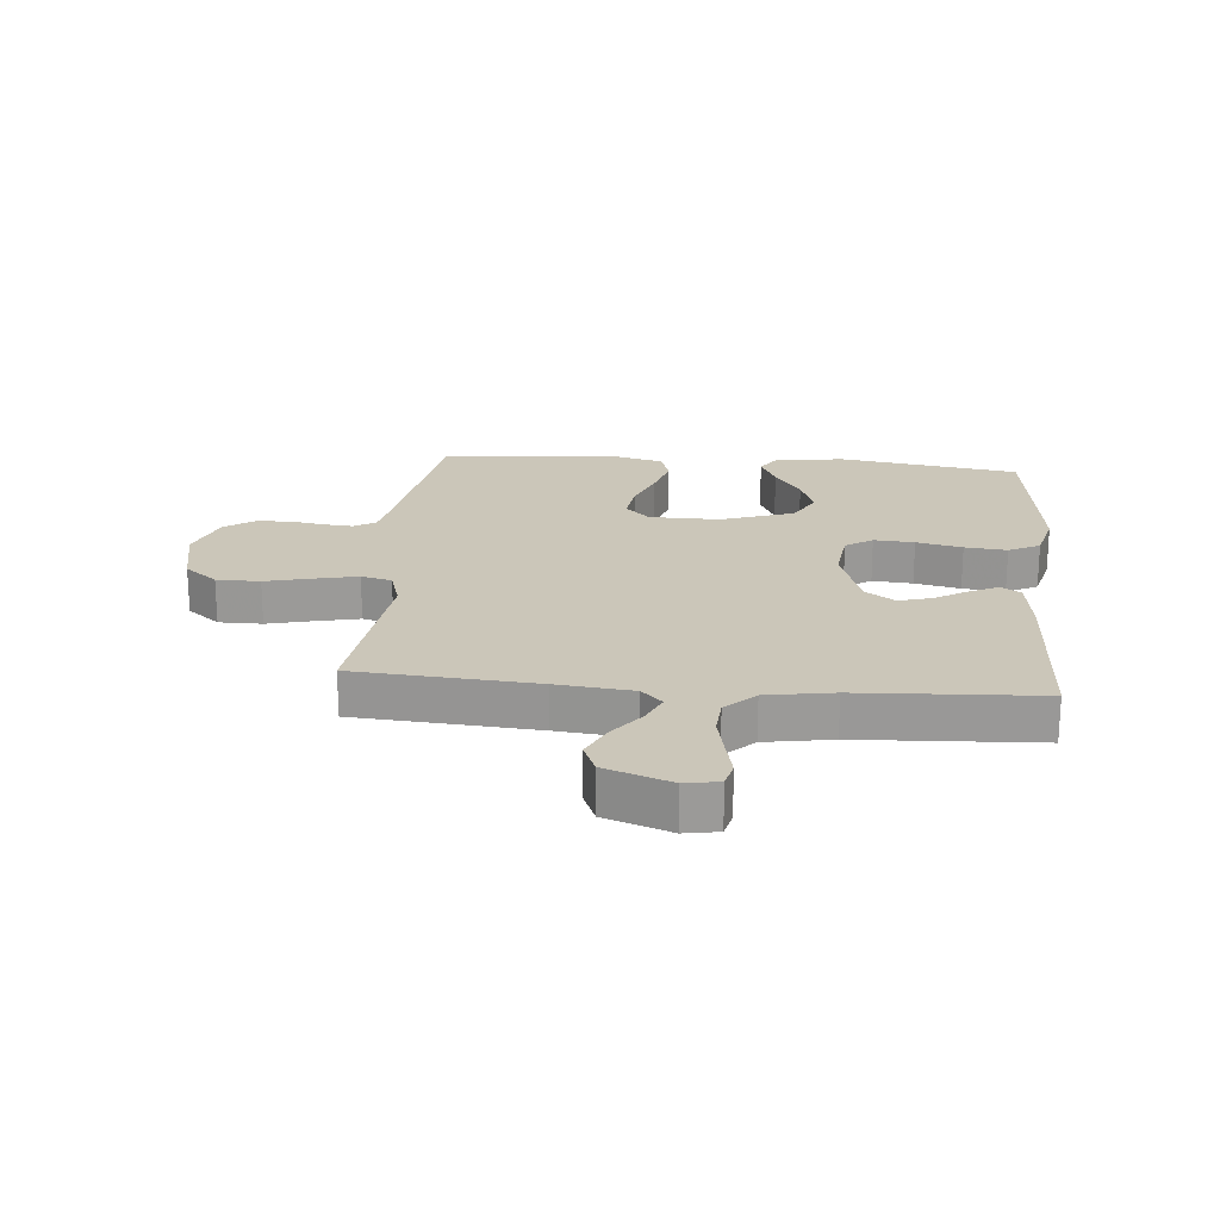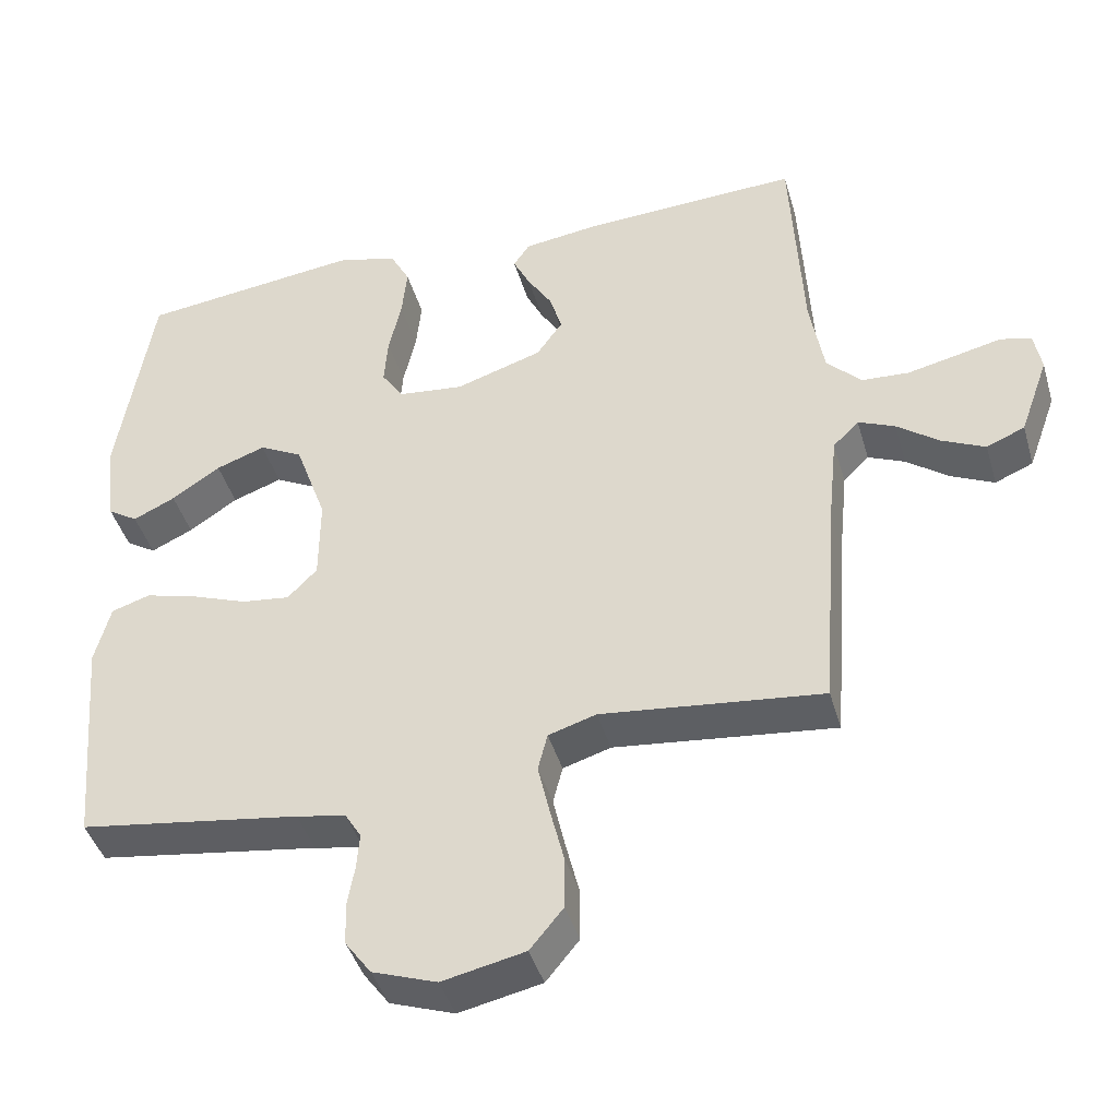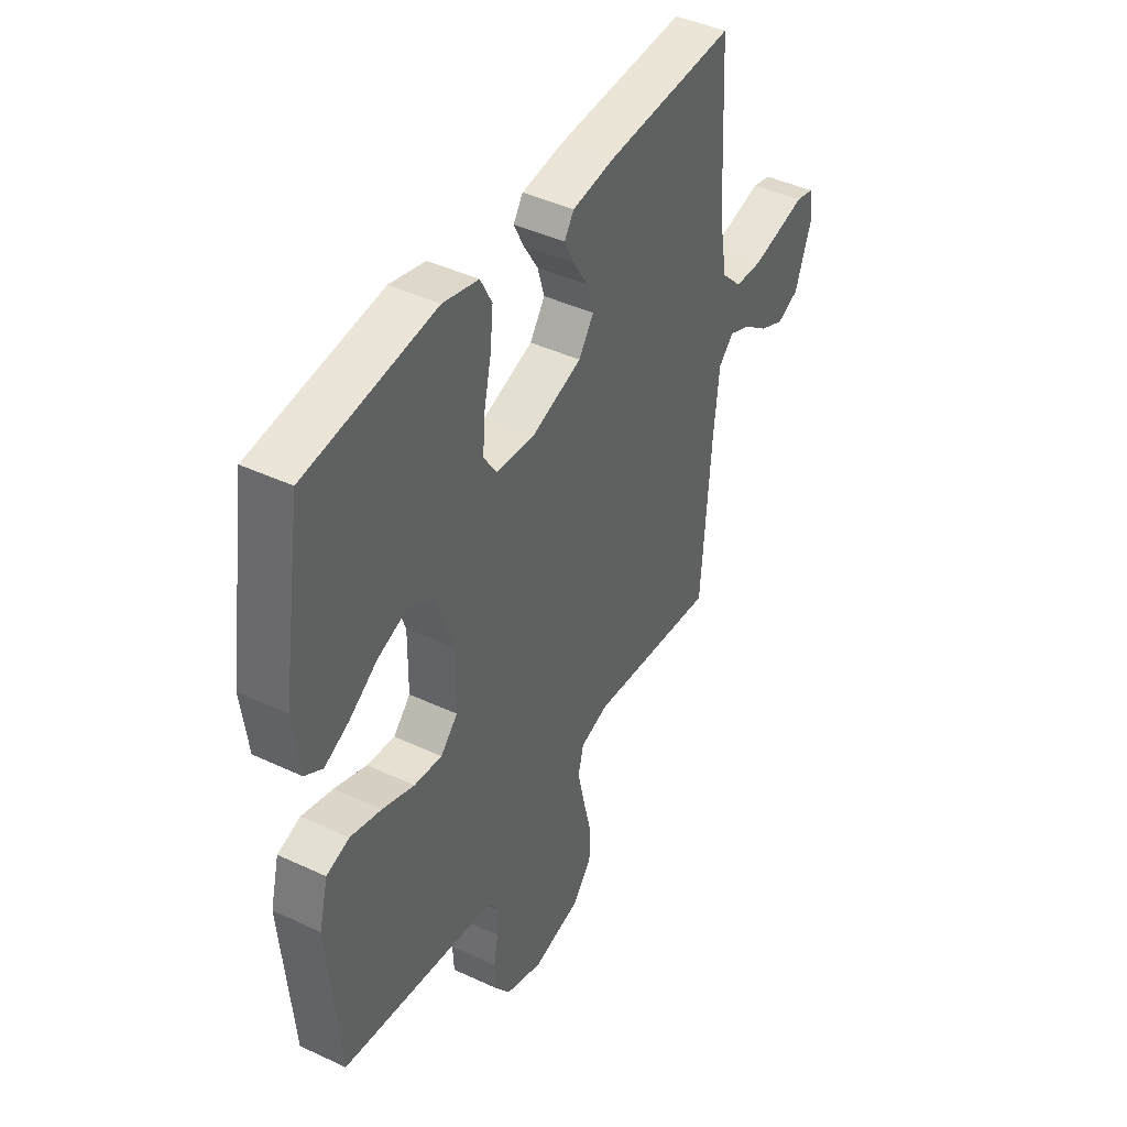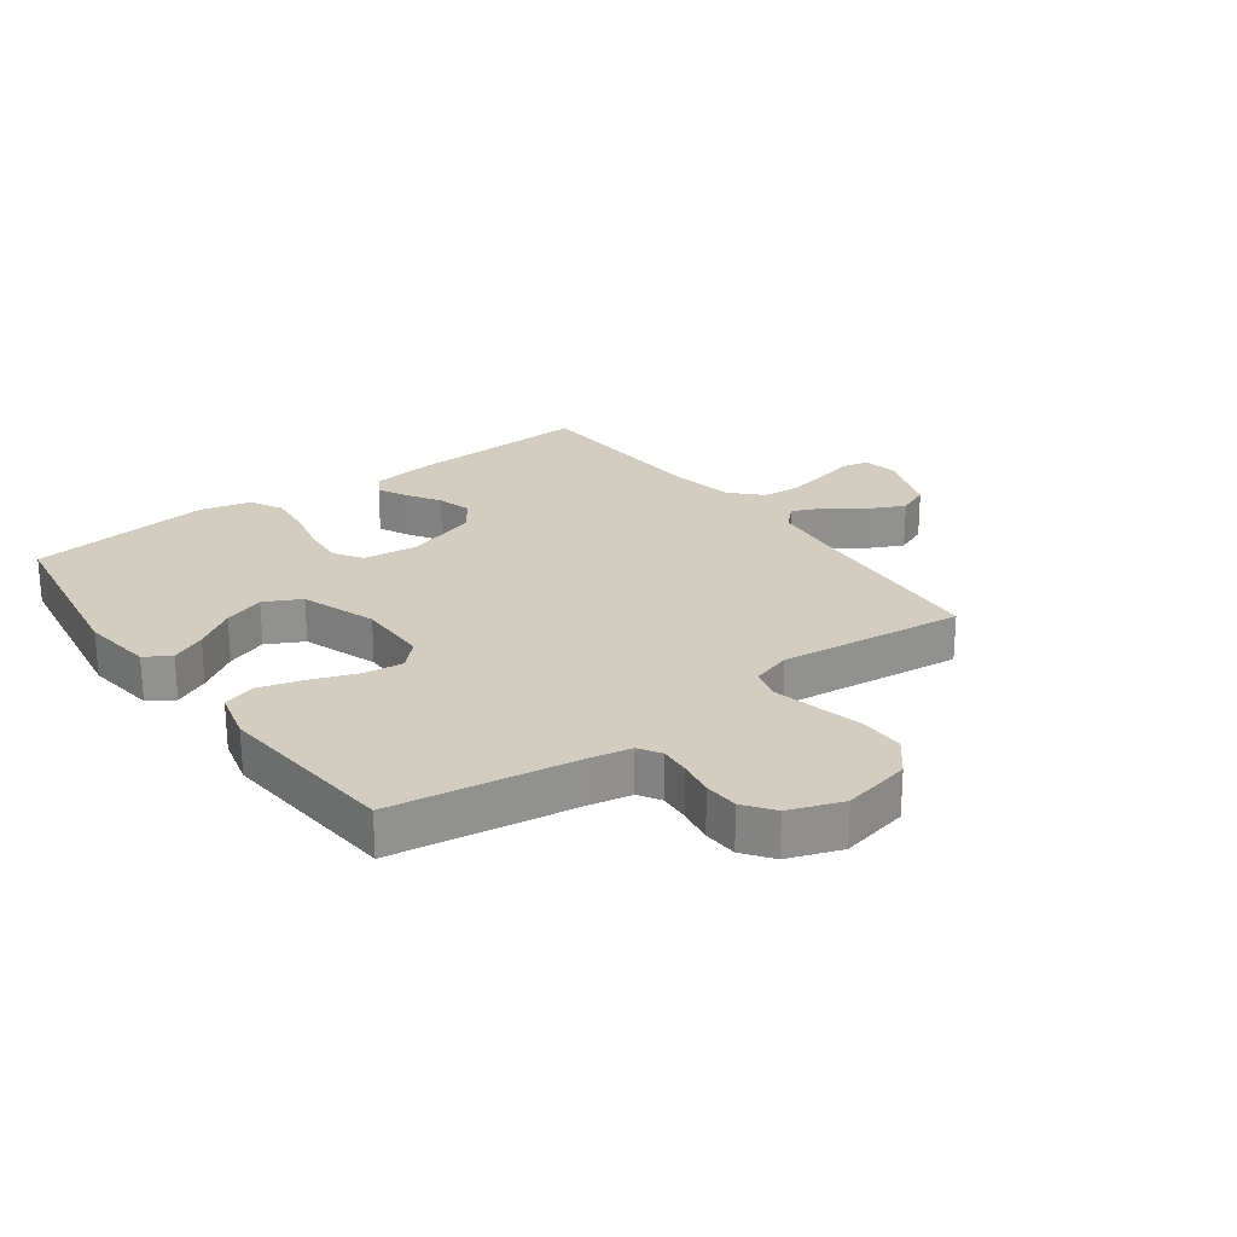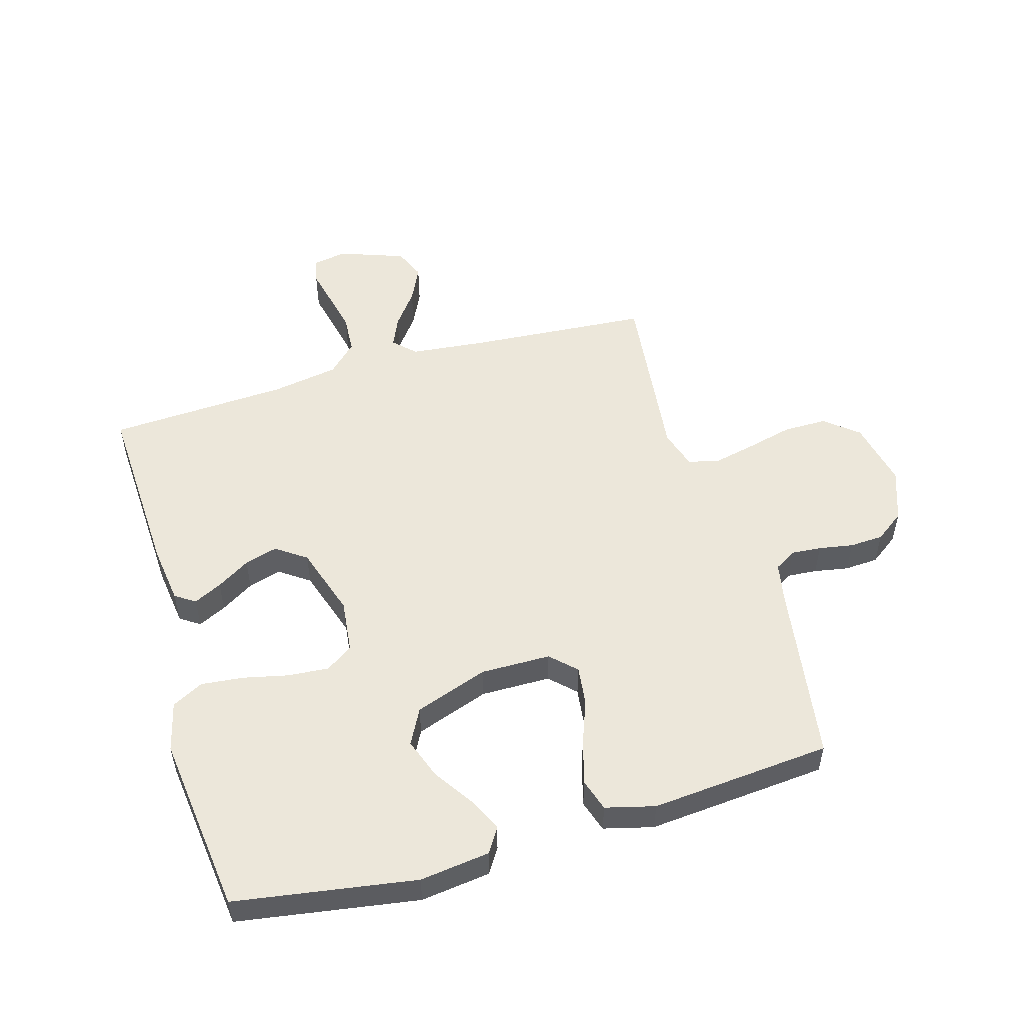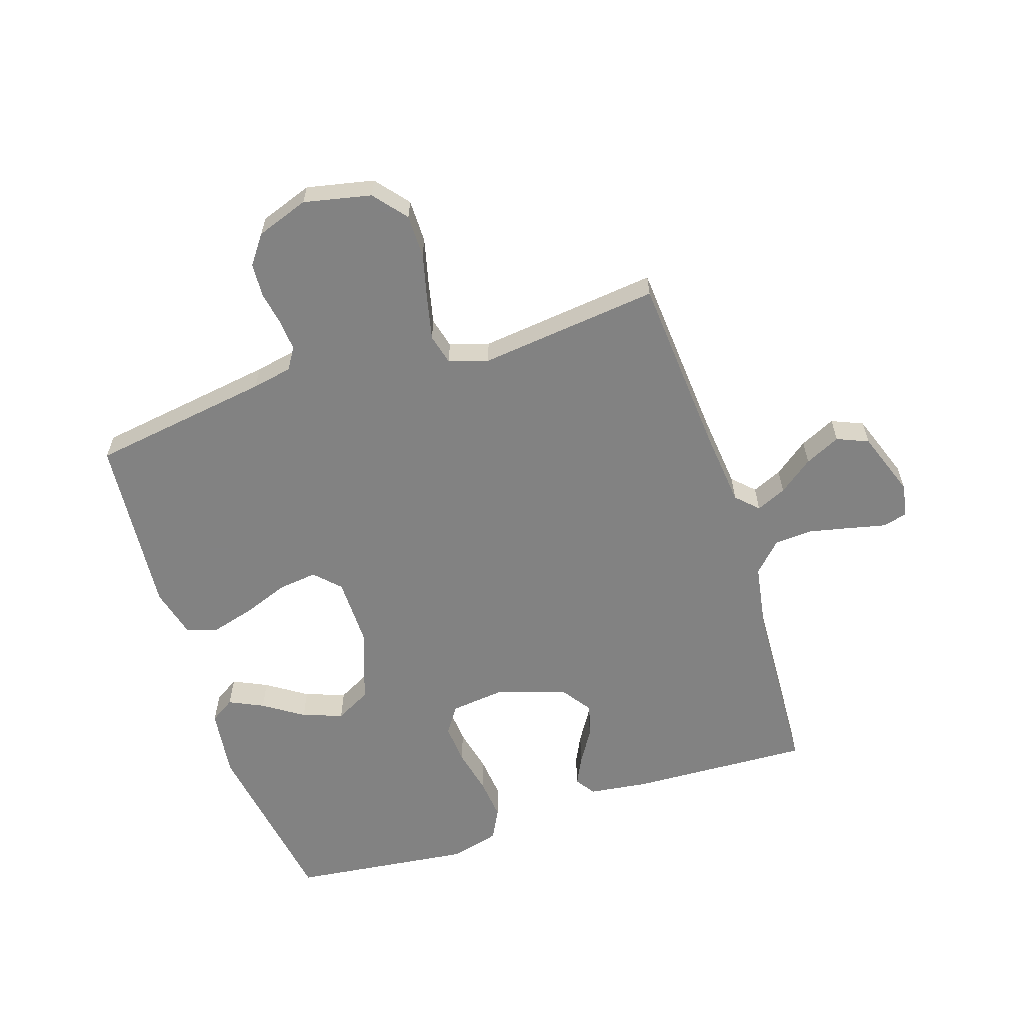
<metadata>
{"format":"obj","ext":"obj","renderer":"f3d","projection":"perspective","resolution":1024,"background":"white","views":[{"elev":21.0,"azim":-84.8,"up":"+Y"},{"elev":-42.8,"azim":-164.1,"up":"+Z"},{"elev":43.1,"azim":119.1,"up":"+Z"},{"elev":24.4,"azim":143.7,"up":"+Y"},{"elev":52.7,"azim":73.8,"up":"+Y"},{"elev":-60.7,"azim":-161.9,"up":"+Y"}]}
</metadata>
<code>
v 0.5 0.07 -0.5
v 0.2 0.07 -0.545
v 0.133 0.07 -0.558
v 0.111 0.07 -0.594
v 0.115 0.07 -0.644
v 0.125 0.07 -0.701
v 0.122 0.07 -0.757
v 0.087 0.07 -0.805
v 0 0.07 -0.836
v -0.112 0.07 -0.812
v -0.157 0.07 -0.757
v -0.157 0.07 -0.685
v -0.138 0.07 -0.608
v -0.122 0.07 -0.537
v -0.135 0.07 -0.486
v -0.2 0.07 -0.466
v -0.5 0.07 -0.5
v -0.522 0.07 -0.2
v -0.535 0.07 -0.073
v -0.57 0.07 -0.038
v -0.62 0.07 -0.06
v -0.677 0.07 -0.103
v -0.736 0.07 -0.131
v -0.788 0.07 -0.109
v -0.827 0.07 0
v -0.817 0.07 0.056
v -0.775 0.07 0.066
v -0.714 0.07 0.052
v -0.646 0.07 0.037
v -0.582 0.07 0.041
v -0.535 0.07 0.089
v -0.516 0.07 0.2
v -0.5 0.07 0.5
v -0.2 0.07 0.486
v -0.102 0.07 0.473
v -0.08 0.07 0.44
v -0.103 0.07 0.393
v -0.137 0.07 0.338
v -0.153 0.07 0.283
v -0.118 0.07 0.233
v 0 0.07 0.195
v 0.089 0.07 0.205
v 0.119 0.07 0.25
v 0.114 0.07 0.317
v 0.097 0.07 0.393
v 0.09 0.07 0.463
v 0.117 0.07 0.515
v 0.2 0.07 0.536
v 0.5 0.07 0.5
v 0.547 0.07 0.2
v 0.532 0.07 0.084
v 0.491 0.07 0.058
v 0.434 0.07 0.085
v 0.368 0.07 0.129
v 0.301 0.07 0.153
v 0.242 0.07 0.122
v 0.199 0.07 0
v 0.2 0.07 -0.116
v 0.24 0.07 -0.157
v 0.305 0.07 -0.149
v 0.38 0.07 -0.121
v 0.452 0.07 -0.101
v 0.505 0.07 -0.118
v 0.526 0.07 -0.2
v 0.5 0 -0.5
v 0.2 0 -0.545
v 0.133 0 -0.558
v 0.111 0 -0.594
v 0.115 0 -0.644
v 0.125 0 -0.701
v 0.122 0 -0.757
v 0.087 0 -0.805
v 0 0 -0.836
v -0.112 0 -0.812
v -0.157 0 -0.757
v -0.157 0 -0.685
v -0.138 0 -0.608
v -0.122 0 -0.537
v -0.135 0 -0.486
v -0.2 0 -0.466
v -0.5 0 -0.5
v -0.522 0 -0.2
v -0.535 0 -0.073
v -0.57 0 -0.038
v -0.62 0 -0.06
v -0.677 0 -0.103
v -0.736 0 -0.131
v -0.788 0 -0.109
v -0.827 0 0
v -0.817 0 0.056
v -0.775 0 0.066
v -0.714 0 0.052
v -0.646 0 0.037
v -0.582 0 0.041
v -0.535 0 0.089
v -0.516 0 0.2
v -0.5 0 0.5
v -0.2 0 0.486
v -0.102 0 0.473
v -0.08 0 0.44
v -0.103 0 0.393
v -0.137 0 0.338
v -0.153 0 0.283
v -0.118 0 0.233
v 0 0 0.195
v 0.089 0 0.205
v 0.119 0 0.25
v 0.114 0 0.317
v 0.097 0 0.393
v 0.09 0 0.463
v 0.117 0 0.515
v 0.2 0 0.536
v 0.5 0 0.5
v 0.547 0 0.2
v 0.532 0 0.084
v 0.491 0 0.058
v 0.434 0 0.085
v 0.368 0 0.129
v 0.301 0 0.153
v 0.242 0 0.122
v 0.199 0 0
v 0.2 0 -0.116
v 0.24 0 -0.157
v 0.305 0 -0.149
v 0.38 0 -0.121
v 0.452 0 -0.101
v 0.505 0 -0.118
v 0.526 0 -0.2
f 64 1 2
f 63 64 2
f 62 63 2
f 61 62 2
f 60 61 2
f 59 60 2 3
f 58 59 3 4
f 57 58 4
f 52 53 54
f 51 52 54
f 50 51 54
f 49 50 54
f 48 49 54
f 47 48 54
f 46 47 54
f 45 46 54
f 44 45 54
f 43 44 54 55
f 42 43 55 56
f 36 37 38
f 35 36 38
f 34 35 38
f 33 34 38
f 32 33 38
f 31 32 38 39
f 30 31 39 40
f 26 27 28
f 25 26 28
f 24 25 28
f 23 24 28
f 22 23 28
f 21 22 28
f 20 21 28 29
f 16 17 18
f 15 16 18 19
f 11 12 13
f 10 11 13
f 9 10 13
f 8 9 13
f 7 8 13
f 6 7 13
f 5 6 13
f 4 5 13 14
f 57 4 14 15
f 57 15 19
f 56 57 19
f 42 56 19
f 41 42 19
f 41 19 20
f 40 41 20
f 30 40 20
f 20 29 30
f 66 65 128
f 66 128 127
f 66 127 126
f 66 126 125
f 66 125 124
f 67 66 124 123
f 68 67 123 122
f 68 122 121
f 118 117 116
f 118 116 115
f 118 115 114
f 118 114 113
f 118 113 112
f 118 112 111
f 118 111 110
f 118 110 109
f 118 109 108
f 119 118 108 107
f 120 119 107 106
f 102 101 100
f 102 100 99
f 102 99 98
f 102 98 97
f 102 97 96
f 103 102 96 95
f 104 103 95 94
f 92 91 90
f 92 90 89
f 92 89 88
f 92 88 87
f 92 87 86
f 92 86 85
f 93 92 85 84
f 82 81 80
f 83 82 80 79
f 77 76 75
f 77 75 74
f 77 74 73
f 77 73 72
f 77 72 71
f 77 71 70
f 77 70 69
f 78 77 69 68
f 79 78 68 121
f 83 79 121
f 83 121 120
f 83 120 106
f 83 106 105
f 84 83 105
f 84 105 104
f 84 104 94
f 94 93 84
f 1 65 66 2
f 2 66 67 3
f 3 67 68 4
f 4 68 69 5
f 5 69 70 6
f 6 70 71 7
f 7 71 72 8
f 8 72 73 9
f 9 73 74 10
f 10 74 75 11
f 11 75 76 12
f 12 76 77 13
f 13 77 78 14
f 14 78 79 15
f 15 79 80 16
f 16 80 81 17
f 17 81 82 18
f 18 82 83 19
f 19 83 84 20
f 20 84 85 21
f 21 85 86 22
f 22 86 87 23
f 23 87 88 24
f 24 88 89 25
f 25 89 90 26
f 26 90 91 27
f 27 91 92 28
f 28 92 93 29
f 29 93 94 30
f 30 94 95 31
f 31 95 96 32
f 32 96 97 33
f 33 97 98 34
f 34 98 99 35
f 35 99 100 36
f 36 100 101 37
f 37 101 102 38
f 38 102 103 39
f 39 103 104 40
f 40 104 105 41
f 41 105 106 42
f 42 106 107 43
f 43 107 108 44
f 44 108 109 45
f 45 109 110 46
f 46 110 111 47
f 47 111 112 48
f 48 112 113 49
f 49 113 114 50
f 50 114 115 51
f 51 115 116 52
f 52 116 117 53
f 53 117 118 54
f 54 118 119 55
f 55 119 120 56
f 56 120 121 57
f 57 121 122 58
f 58 122 123 59
f 59 123 124 60
f 60 124 125 61
f 61 125 126 62
f 62 126 127 63
f 63 127 128 64
f 64 128 65 1

</code>
